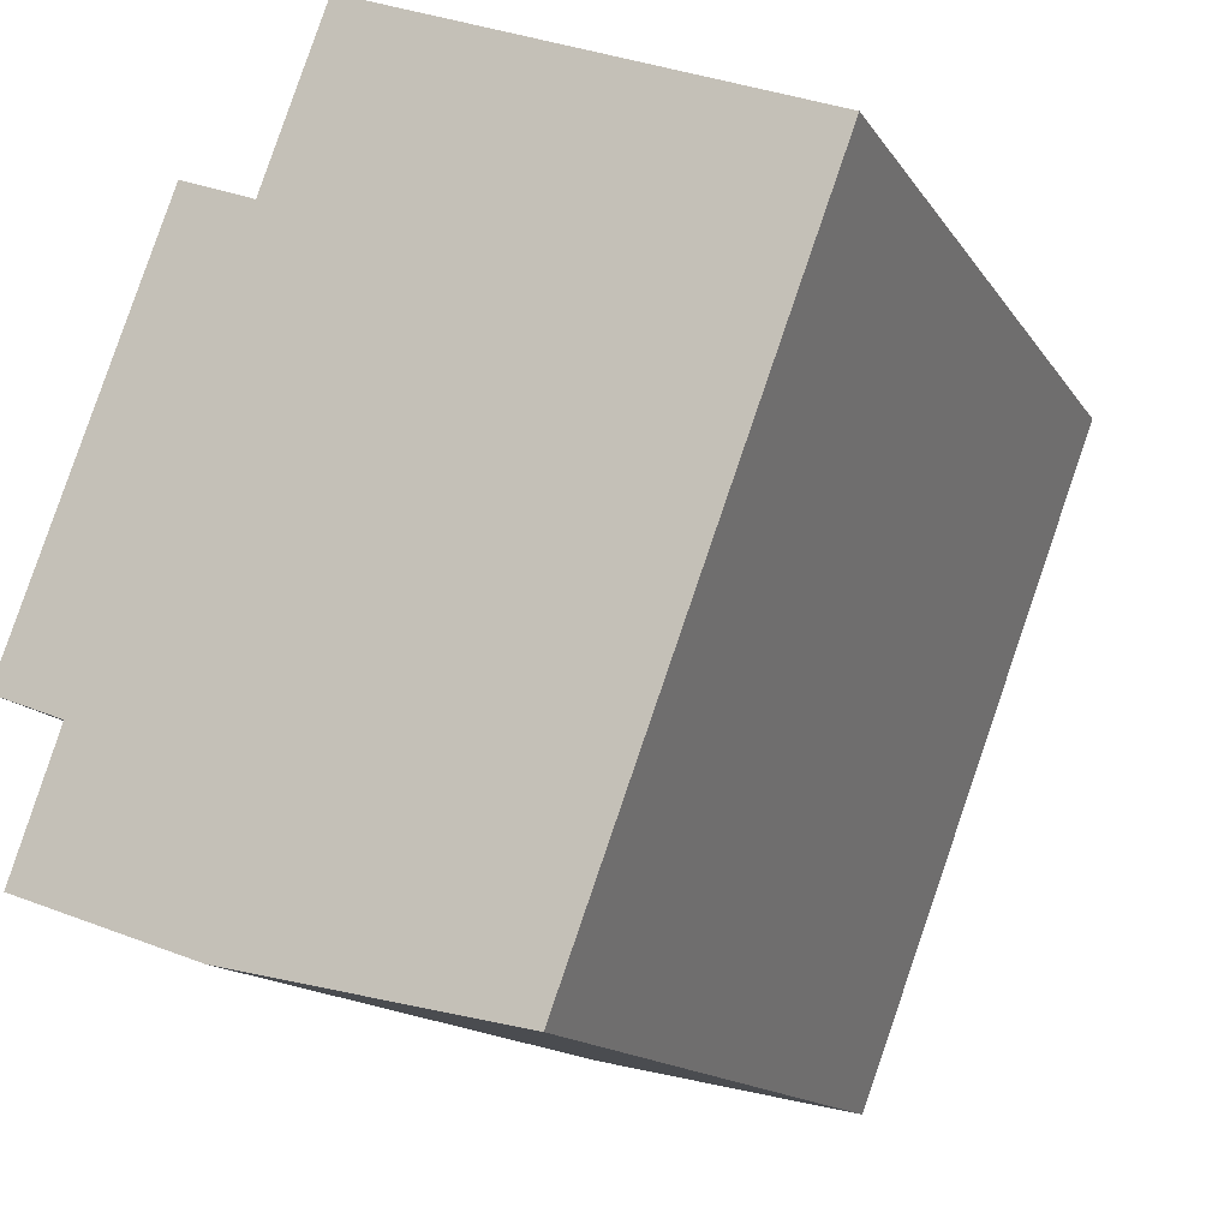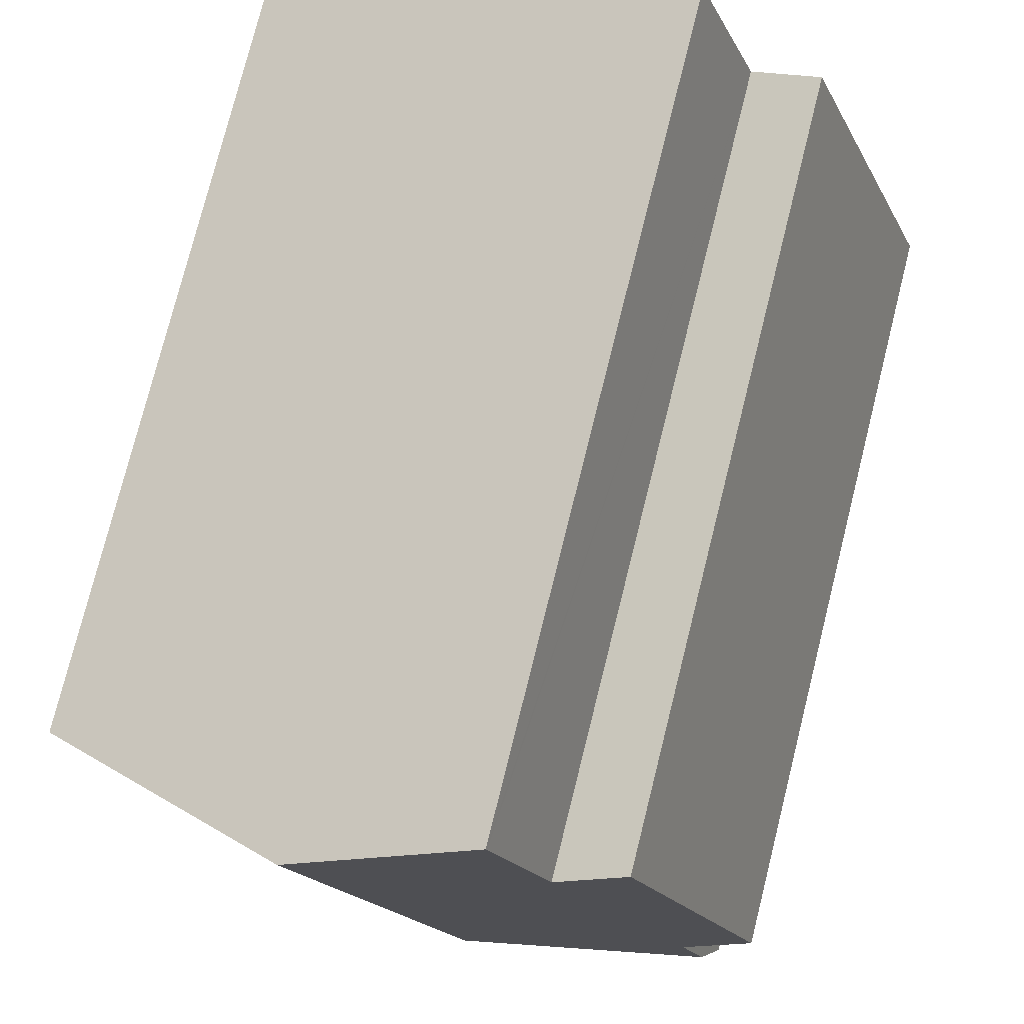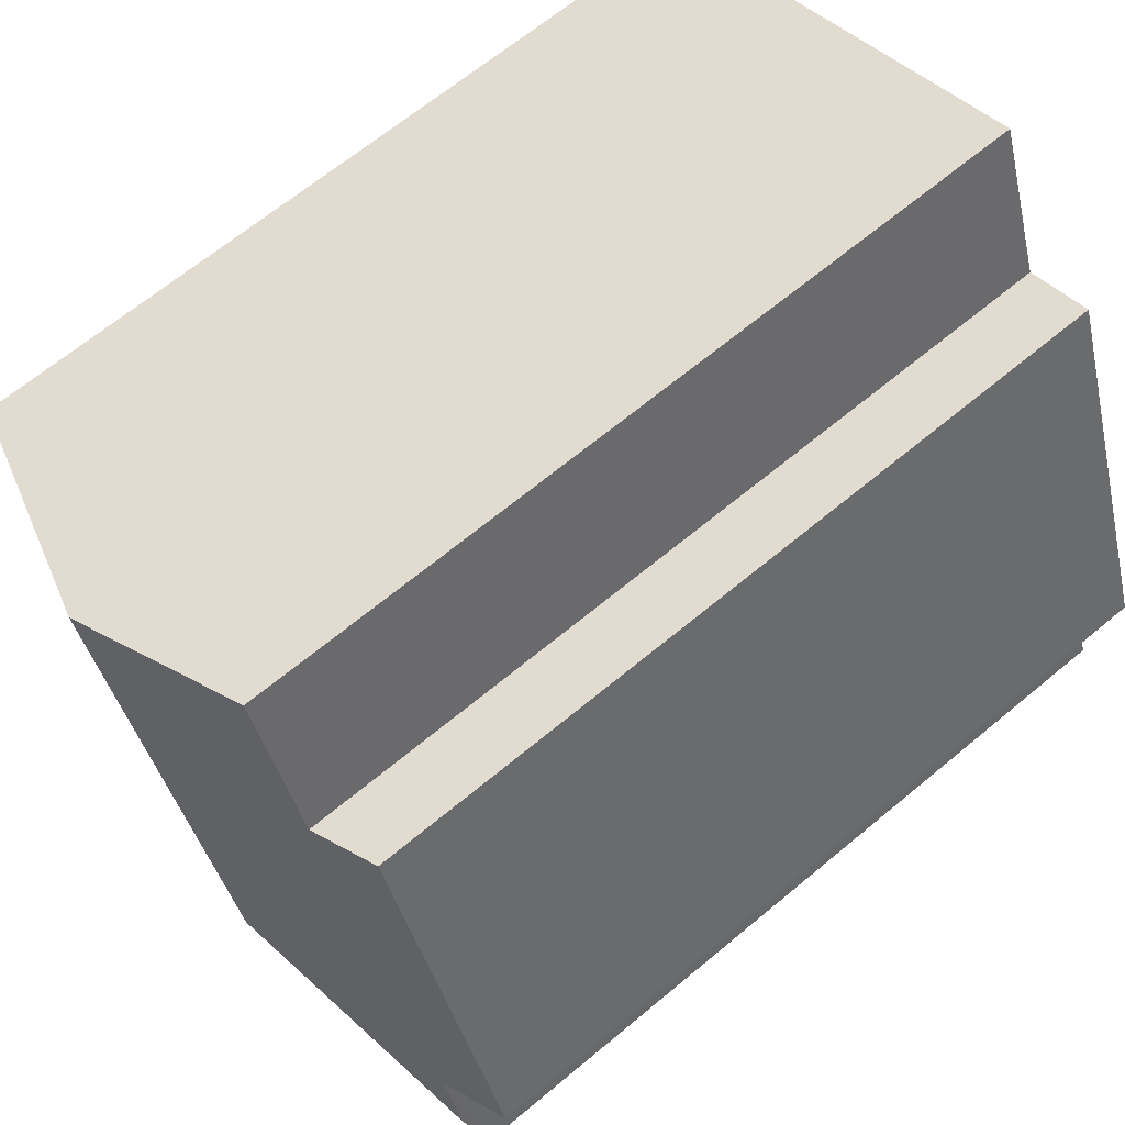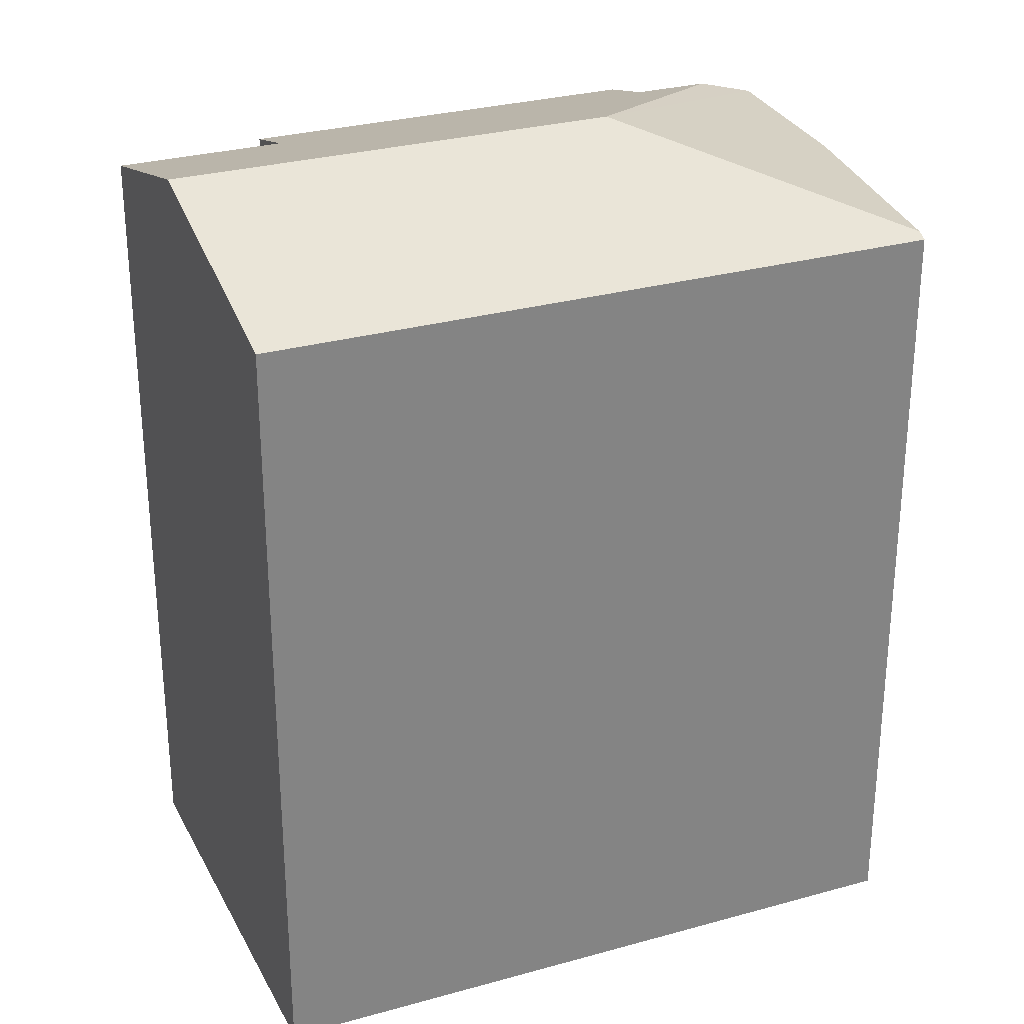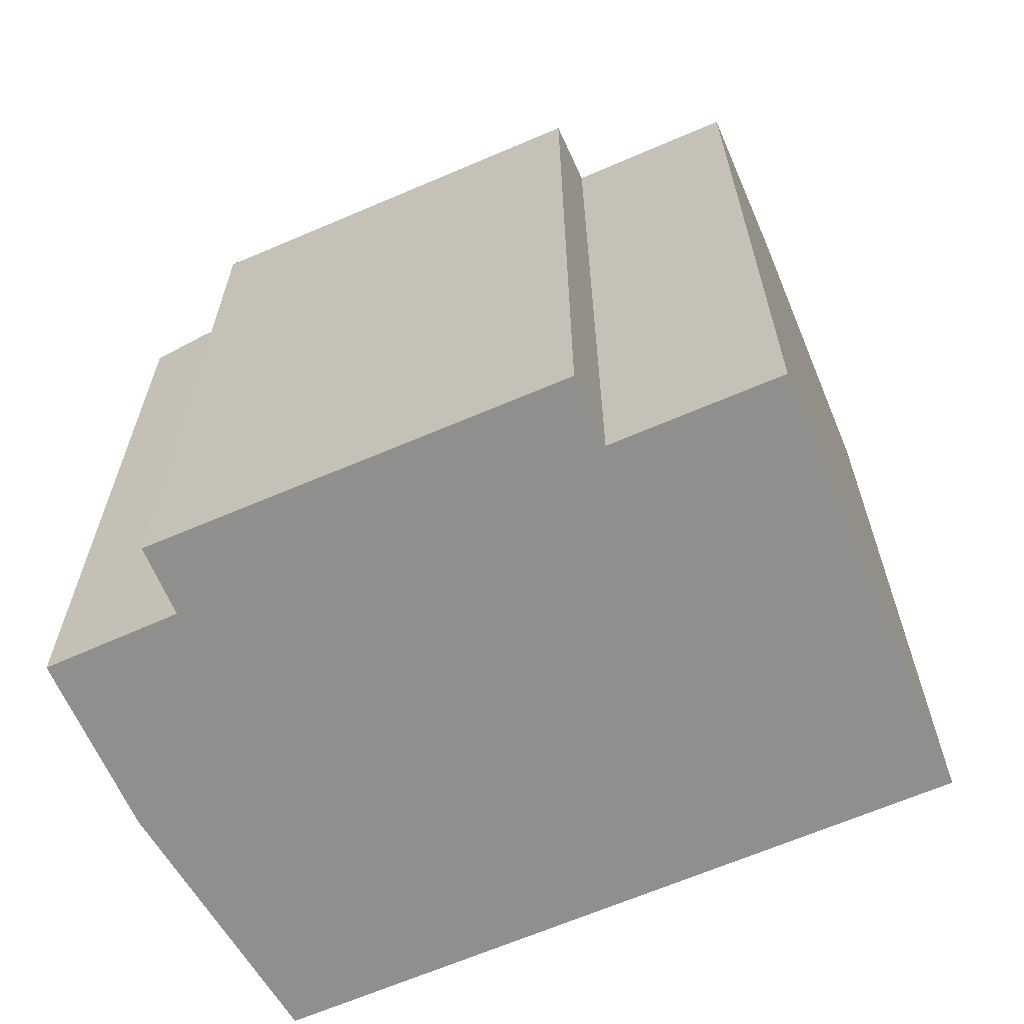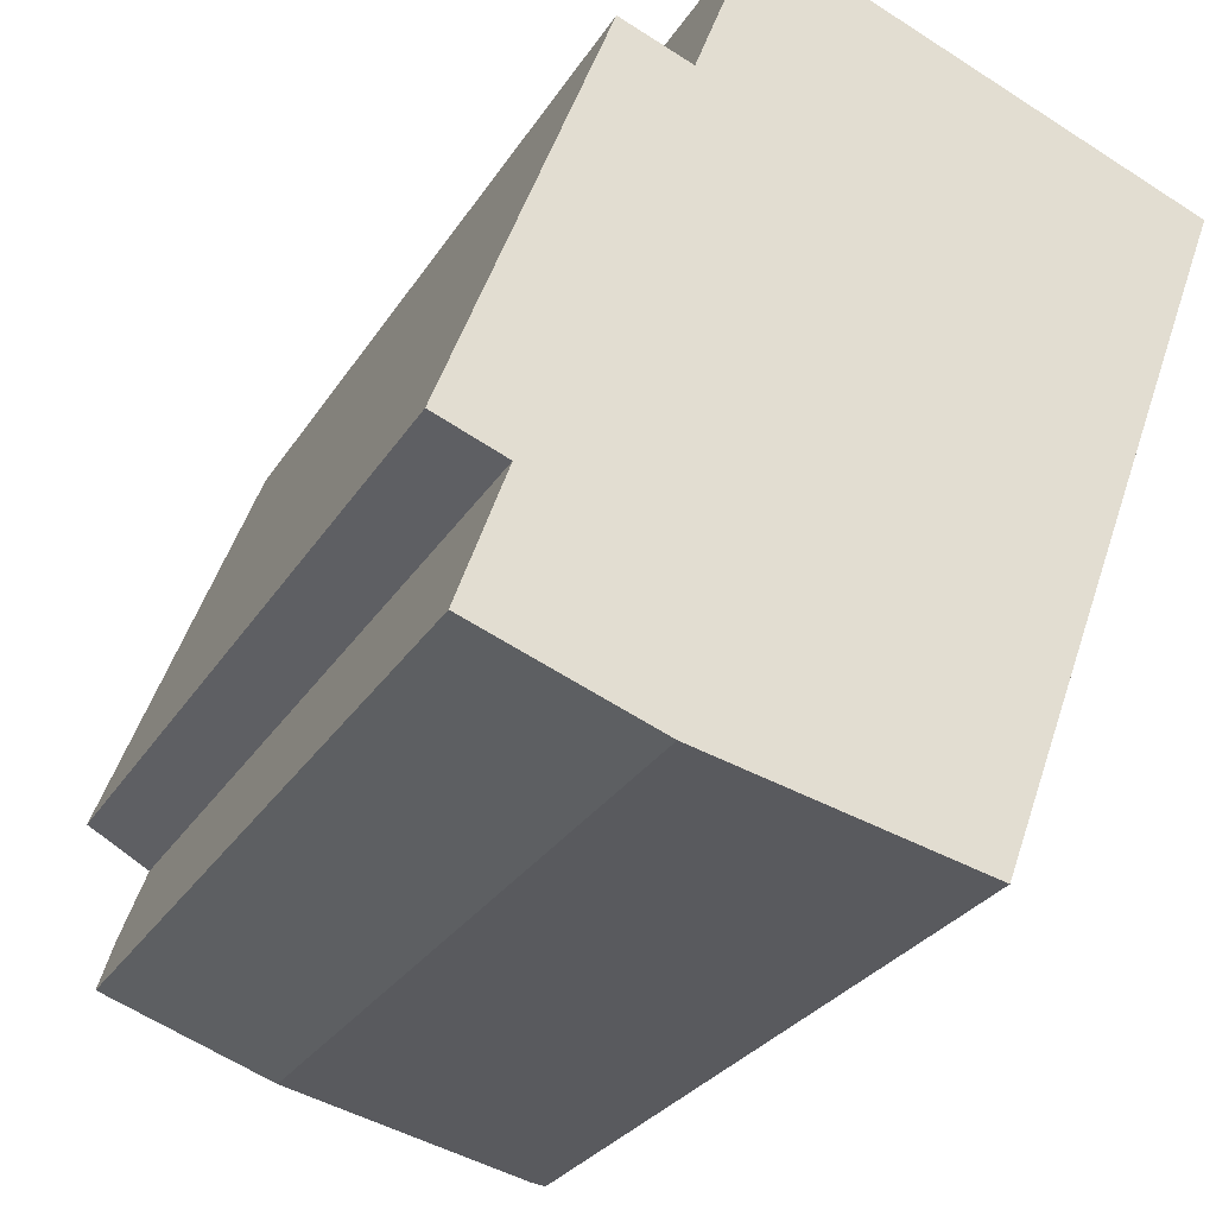
<metadata>
{"format":"obj","ext":"obj","renderer":"f3d","projection":"perspective","resolution":1024,"background":"white","views":[{"elev":-13.6,"azim":20.6,"up":"+Z"},{"elev":77.1,"azim":-165.9,"up":"+Z"},{"elev":66.1,"azim":-129.9,"up":"+Z"},{"elev":29.0,"azim":87.7,"up":"+Y"},{"elev":-65.3,"azim":-46.2,"up":"+Y"},{"elev":-28.0,"azim":-25.7,"up":"+Z"}]}
</metadata>
<code>
v  7.974 21.16 13.41
v  7.09 20.91 13.66
v  7.12 20.91 13.74
v  5.574 20.91 9.573
v  11.64 22.24 12.01
v  7.496 22.24 0.77
v  0 20.38 1.248e-15
v  3.822 20.39 10.23
v  1.727 20.89 -0.657
v  1.067 20.89 -2.528
v  17.97 20.38 9.599
v  15.23 20.38 2.188
v  13.17 20.38 -3.389
v  11.48 20.47 -6.992
v  11.81 20.38 -7.065
v  4.995 20.38 -5.558
v  0.561 20.48 -3.962
v  11.81 4.326e-16 -7.065
v  4.995 3.403e-16 -5.558
v  11.48 4.281e-16 -6.992
v  0.561 2.426e-16 -3.962
v  1.727 4.023e-17 -0.657
v  0 0 0
v  1.067 1.548e-16 -2.528
v  3.822 -6.265e-16 10.23
v  5.574 -5.862e-16 9.573
v  7.12 -8.414e-16 13.74
v  7.09 -8.364e-16 13.66
v  7.974 -8.214e-16 13.41
v  11.64 -7.356e-16 12.01
v  17.97 -5.878e-16 9.599
v  13.17 2.075e-16 -3.389
v  15.23 -1.34e-16 2.188
g defaultobject
f 1 2 3
f 2 1 4
f 4 1 5
f 4 5 6
f 4 7 8
f 7 4 6
f 7 6 9
f 9 6 10
f 11 6 5
f 6 11 12
f 6 12 13
f 6 13 14
f 14 13 15
f 16 6 14
f 6 16 17
f 6 17 10
f 15 16 14
f 16 15 18
f 16 18 19
f 19 18 20
f 16 21 17
f 21 16 19
f 22 7 9
f 7 22 23
f 17 9 10
f 9 17 22
f 22 17 21
f 22 21 24
f 7 25 8
f 25 7 23
f 26 2 4
f 2 26 3
f 3 26 27
f 27 26 28
f 8 26 4
f 26 8 25
f 1 11 5
f 11 1 3
f 11 3 27
f 11 27 29
f 11 29 30
f 11 30 31
f 13 18 15
f 18 13 12
f 18 12 11
f 18 11 32
f 32 11 31
f 32 31 33
f 23 26 25
f 26 23 33
f 33 23 32
f 32 23 22
f 32 22 18
f 18 22 24
f 18 24 21
f 18 21 20
f 20 21 19
f 28 29 27
f 29 28 30
f 30 28 31
f 31 28 26
f 31 26 33

</code>
